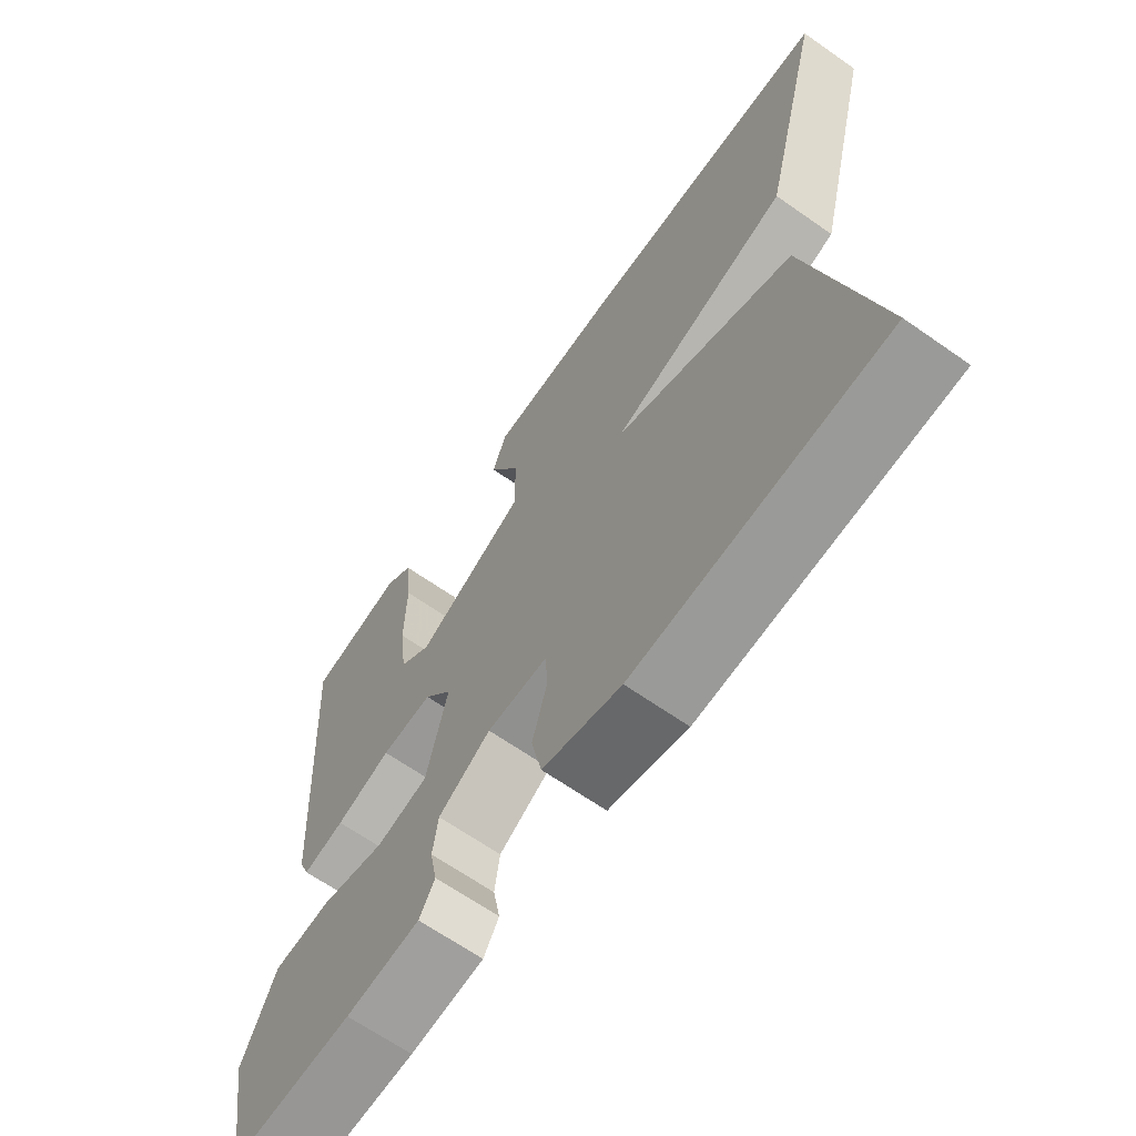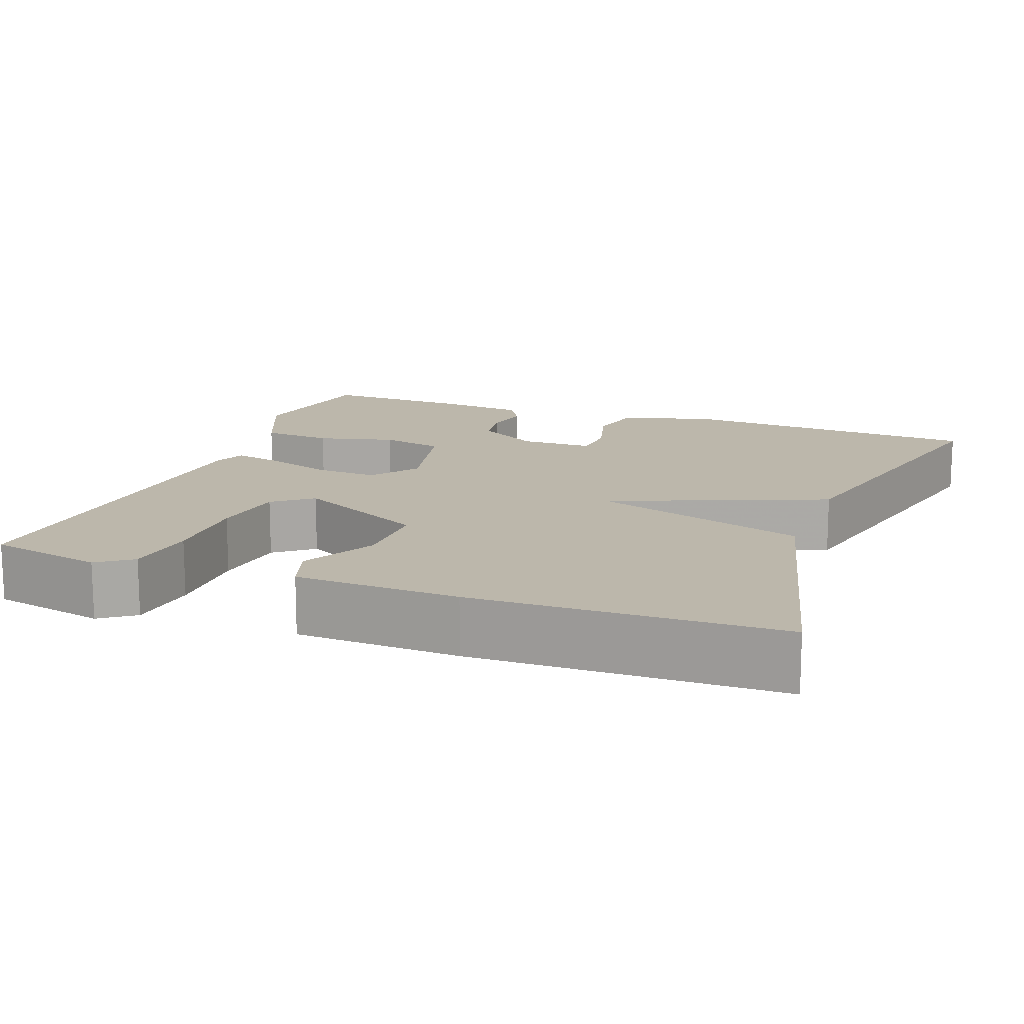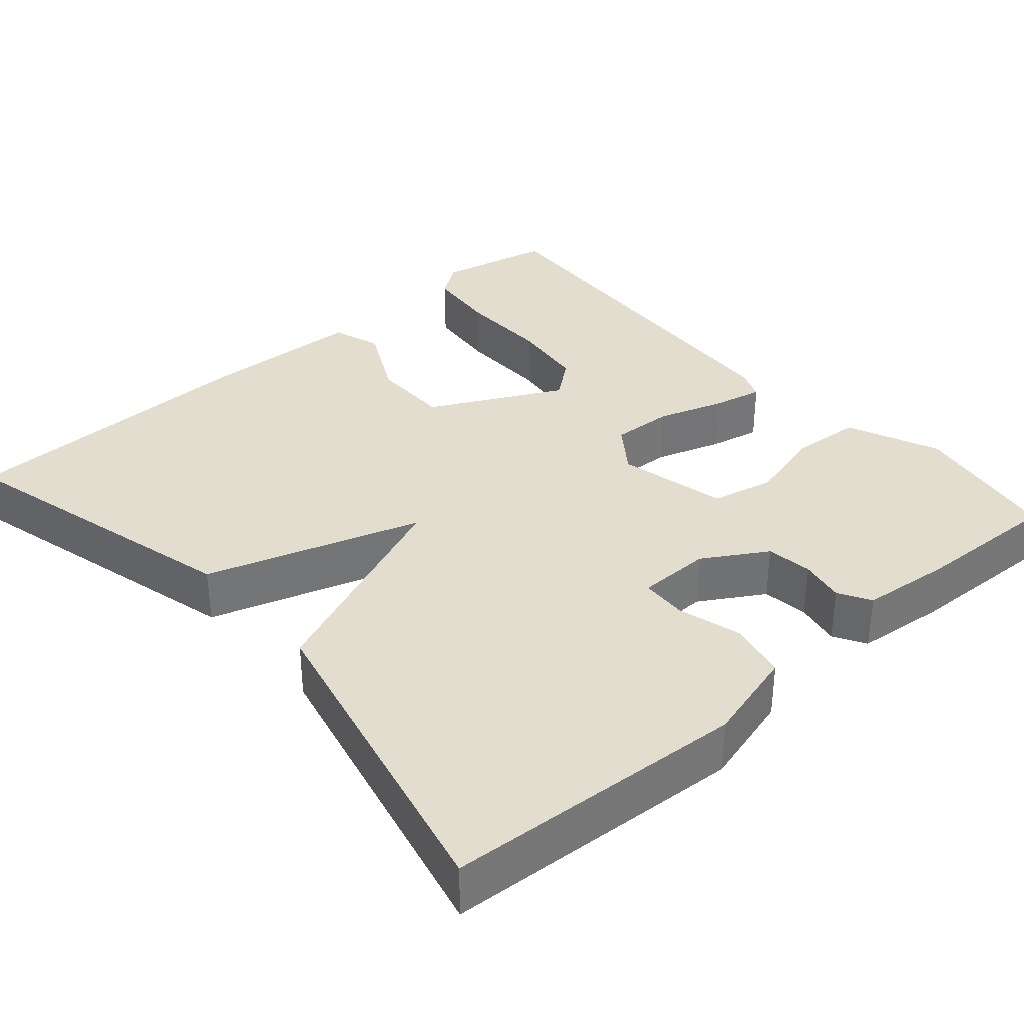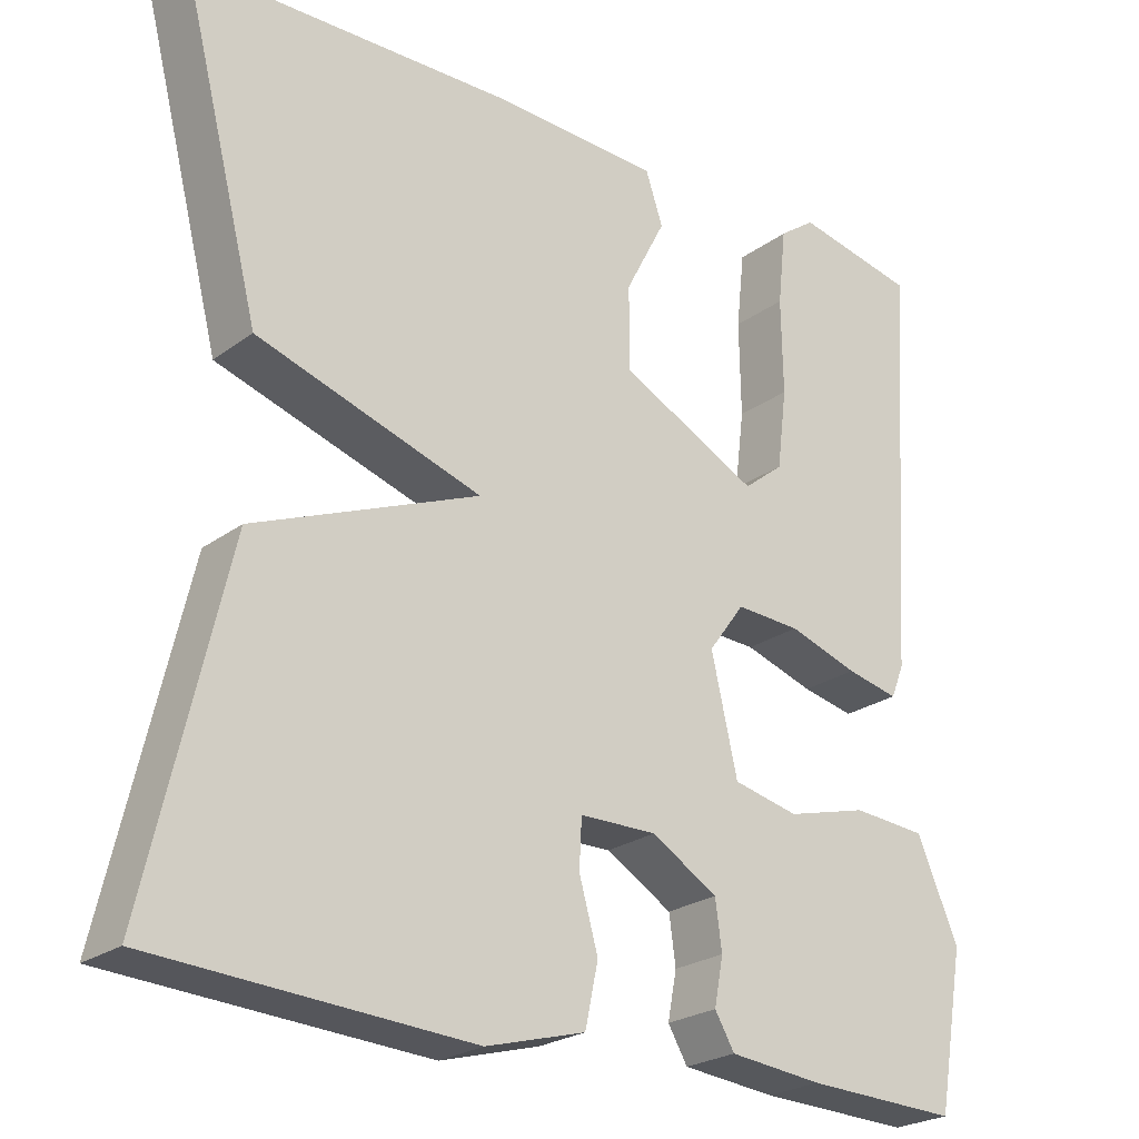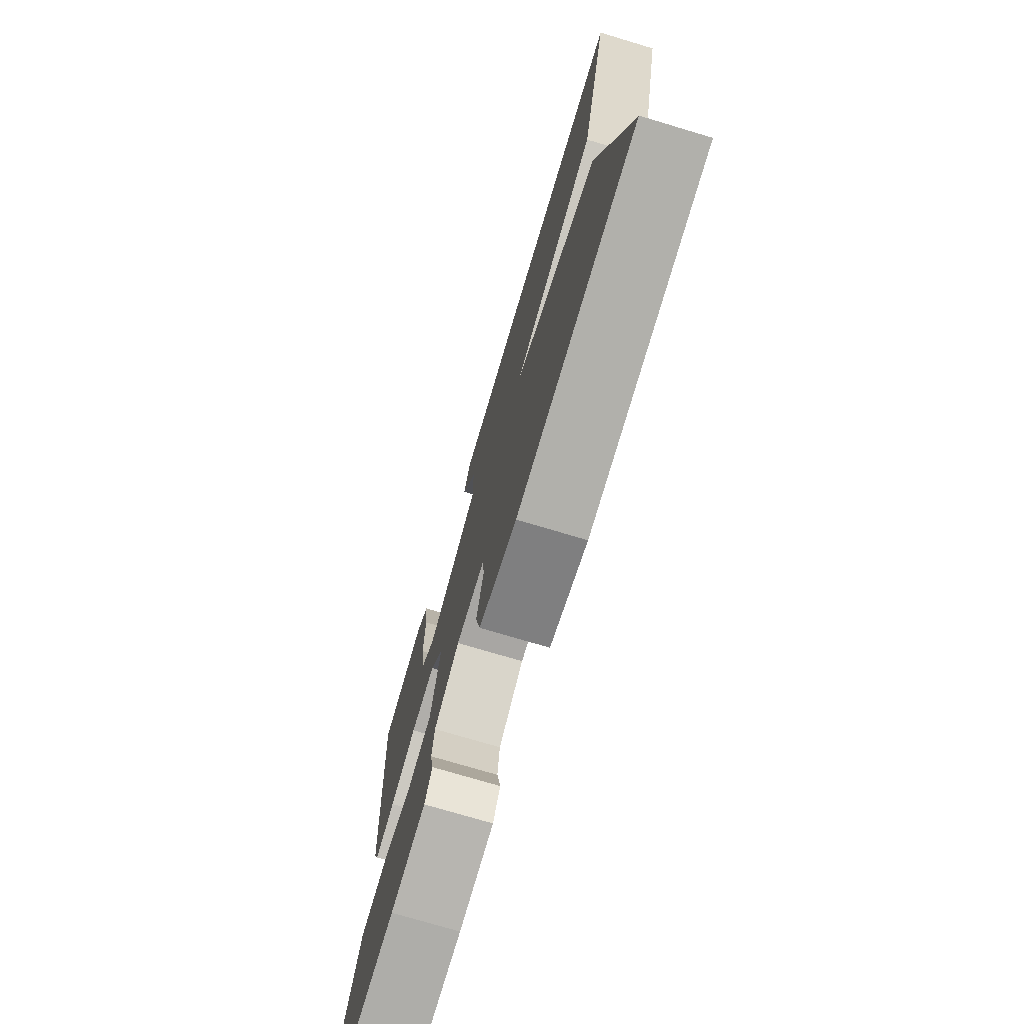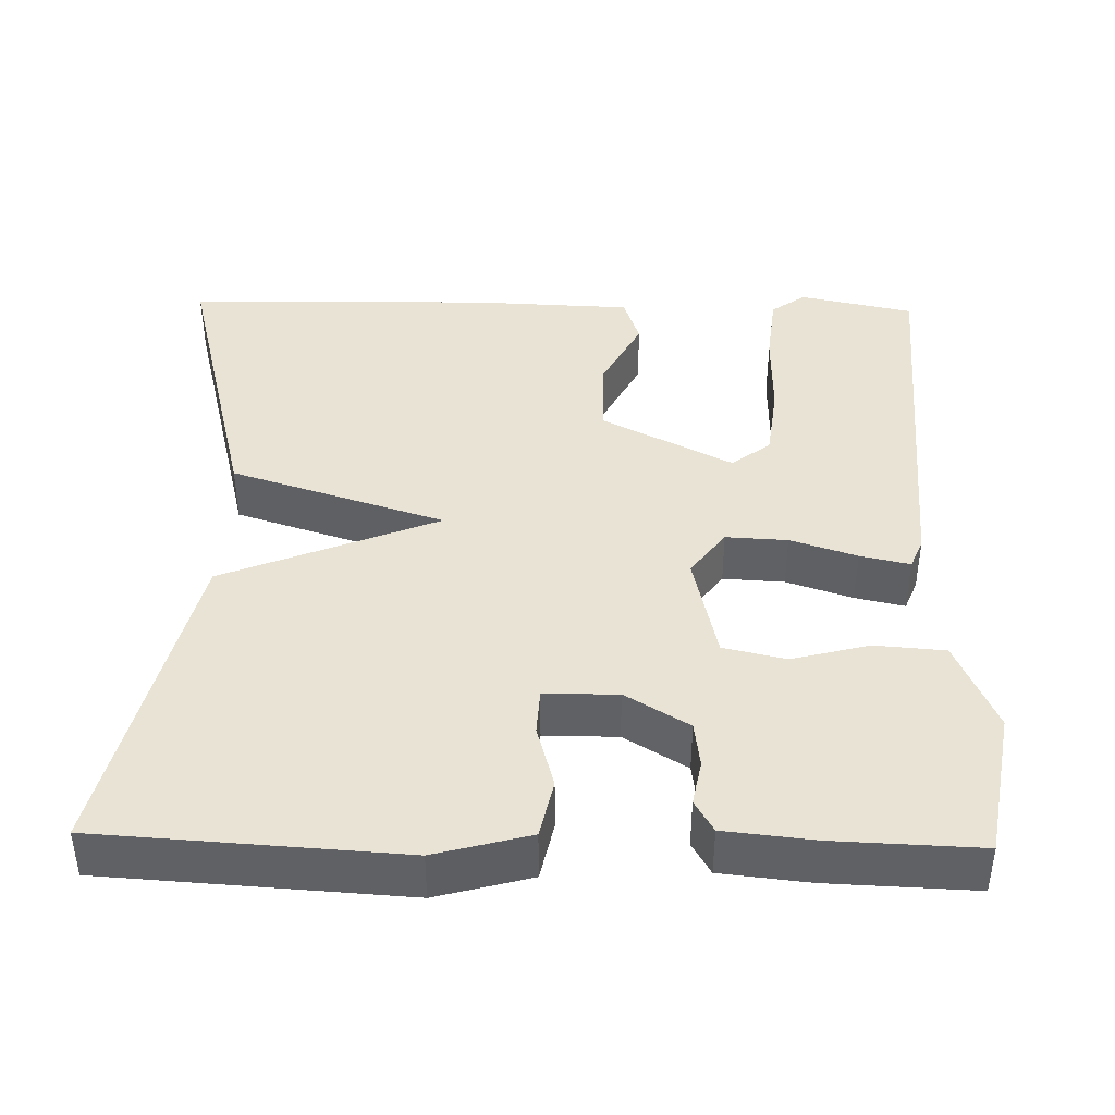
<metadata>
{"format":"obj","ext":"obj","renderer":"f3d","projection":"perspective","resolution":1024,"background":"white","views":[{"elev":-66.1,"azim":54.9,"up":"+Z"},{"elev":14.5,"azim":20.6,"up":"+Y"},{"elev":35.0,"azim":138.8,"up":"+Y"},{"elev":-23.9,"azim":140.4,"up":"+Z"},{"elev":-74.9,"azim":73.4,"up":"+Z"},{"elev":41.3,"azim":-178.7,"up":"+Y"}]}
</metadata>
<code>
v 0.5 0.07 -0.5
v 0.114 0.07 -0.524
v -0.007 0.07 -0.491
v -0.023 0.07 -0.416
v 0 0.07 -0.334
v -0.003 0.07 -0.275
v -0.097 0.07 -0.274
v -0.178 0.07 -0.323
v -0.186 0.07 -0.382
v -0.175 0.07 -0.44
v -0.199 0.07 -0.481
v -0.313 0.07 -0.493
v -0.5 0.07 -0.5
v -0.533 0.07 -0.31
v -0.482 0.07 -0.192
v -0.392 0.07 -0.185
v -0.293 0.07 -0.211
v -0.213 0.07 -0.193
v -0.181 0.07 -0.053
v -0.225 0.07 0.007
v -0.304 0.07 0.003
v -0.389 0.07 -0.025
v -0.453 0.07 -0.039
v -0.469 0.07 0.001
v -0.5 0.07 0.5
v -0.353 0.07 0.531
v -0.309 0.07 0.499
v -0.299 0.07 0.406
v -0.301 0.07 0.29
v -0.289 0.07 0.193
v -0.24 0.07 0.154
v -0.071 0.07 0.24
v -0.071 0.07 0.342
v -0.12 0.07 0.437
v -0.099 0.07 0.5
v 0.11 0.07 0.508
v 0.5 0.07 0.5
v 0.403 0.07 0.119
v 0.128 0.07 0.031
v 0.403 0.07 -0.081
v 0.5 0 -0.5
v 0.114 0 -0.524
v -0.007 0 -0.491
v -0.023 0 -0.416
v 0 0 -0.334
v -0.003 0 -0.275
v -0.097 0 -0.274
v -0.178 0 -0.323
v -0.186 0 -0.382
v -0.175 0 -0.44
v -0.199 0 -0.481
v -0.313 0 -0.493
v -0.5 0 -0.5
v -0.533 0 -0.31
v -0.482 0 -0.192
v -0.392 0 -0.185
v -0.293 0 -0.211
v -0.213 0 -0.193
v -0.181 0 -0.053
v -0.225 0 0.007
v -0.304 0 0.003
v -0.389 0 -0.025
v -0.453 0 -0.039
v -0.469 0 0.001
v -0.5 0 0.5
v -0.353 0 0.531
v -0.309 0 0.499
v -0.299 0 0.406
v -0.301 0 0.29
v -0.289 0 0.193
v -0.24 0 0.154
v -0.071 0 0.24
v -0.071 0 0.342
v -0.12 0 0.437
v -0.099 0 0.5
v 0.11 0 0.508
v 0.5 0 0.5
v 0.403 0 0.119
v 0.128 0 0.031
v 0.403 0 -0.081
f 3 4 5
f 2 3 5
f 1 2 5
f 40 1 5
f 39 40 5
f 37 38 39
f 36 37 39
f 35 36 39
f 34 35 39
f 33 34 39
f 32 33 39
f 31 32 39
f 27 28 29
f 26 27 29
f 25 26 29
f 24 25 29
f 23 24 29
f 22 23 29
f 21 22 29 30
f 20 21 30 31
f 15 16 17
f 14 15 17
f 13 14 17
f 12 13 17
f 11 12 17
f 10 11 17
f 9 10 17
f 8 9 17 18
f 7 8 18 19
f 39 5 6
f 31 39 6
f 20 31 6
f 19 20 6
f 6 7 19
f 45 44 43
f 45 43 42
f 45 42 41
f 45 41 80
f 45 80 79
f 79 78 77
f 79 77 76
f 79 76 75
f 79 75 74
f 79 74 73
f 79 73 72
f 79 72 71
f 69 68 67
f 69 67 66
f 69 66 65
f 69 65 64
f 69 64 63
f 69 63 62
f 70 69 62 61
f 71 70 61 60
f 57 56 55
f 57 55 54
f 57 54 53
f 57 53 52
f 57 52 51
f 57 51 50
f 57 50 49
f 58 57 49 48
f 59 58 48 47
f 46 45 79
f 46 79 71
f 46 71 60
f 46 60 59
f 59 47 46
f 1 41 42 2
f 2 42 43 3
f 3 43 44 4
f 4 44 45 5
f 5 45 46 6
f 6 46 47 7
f 7 47 48 8
f 8 48 49 9
f 9 49 50 10
f 10 50 51 11
f 11 51 52 12
f 12 52 53 13
f 13 53 54 14
f 14 54 55 15
f 15 55 56 16
f 16 56 57 17
f 17 57 58 18
f 18 58 59 19
f 19 59 60 20
f 20 60 61 21
f 21 61 62 22
f 22 62 63 23
f 23 63 64 24
f 24 64 65 25
f 25 65 66 26
f 26 66 67 27
f 27 67 68 28
f 28 68 69 29
f 29 69 70 30
f 30 70 71 31
f 31 71 72 32
f 32 72 73 33
f 33 73 74 34
f 34 74 75 35
f 35 75 76 36
f 36 76 77 37
f 37 77 78 38
f 38 78 79 39
f 39 79 80 40
f 40 80 41 1

</code>
